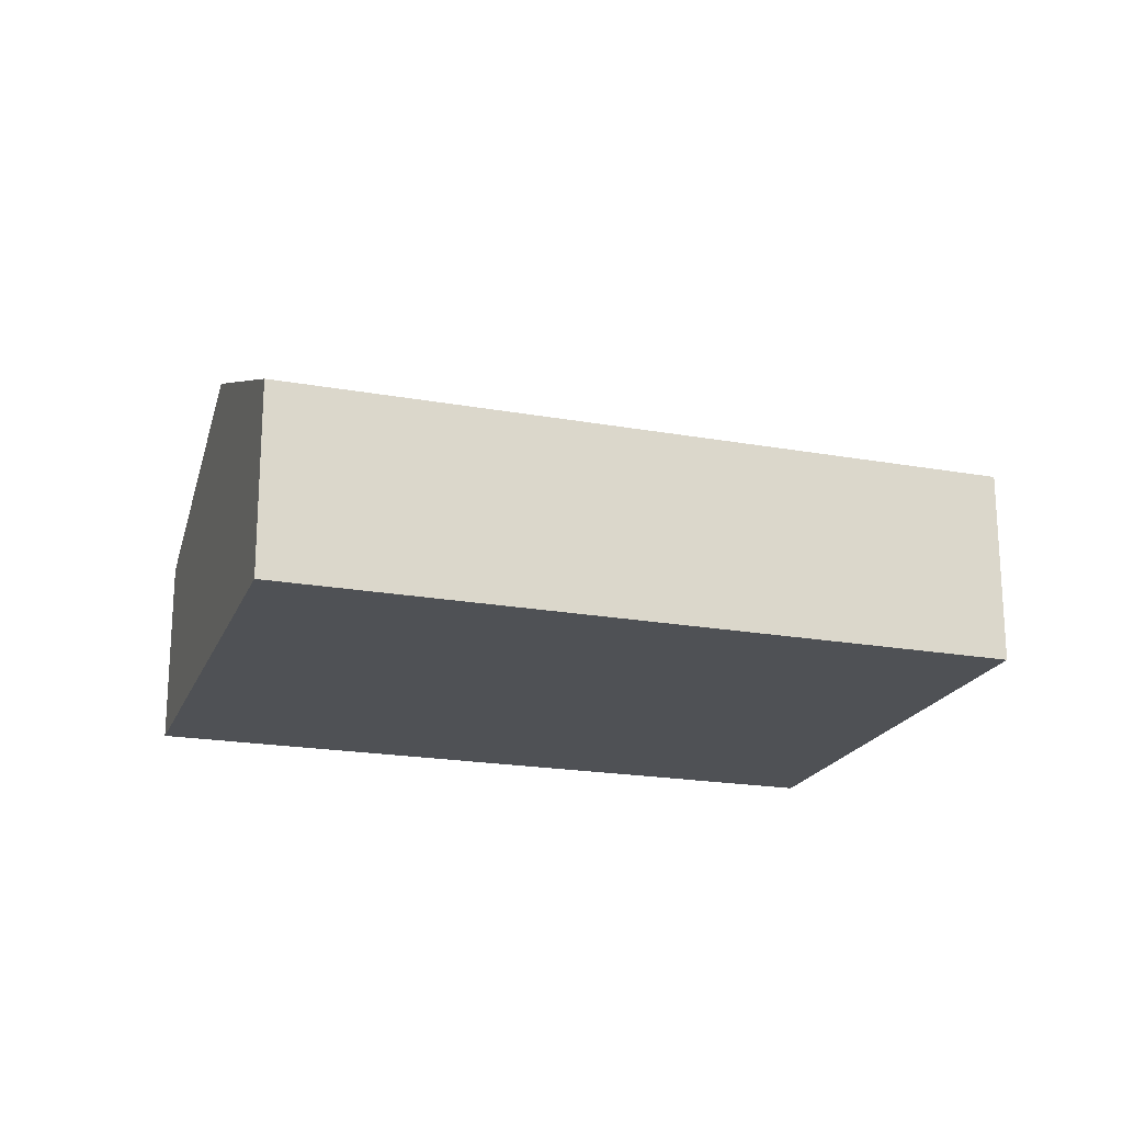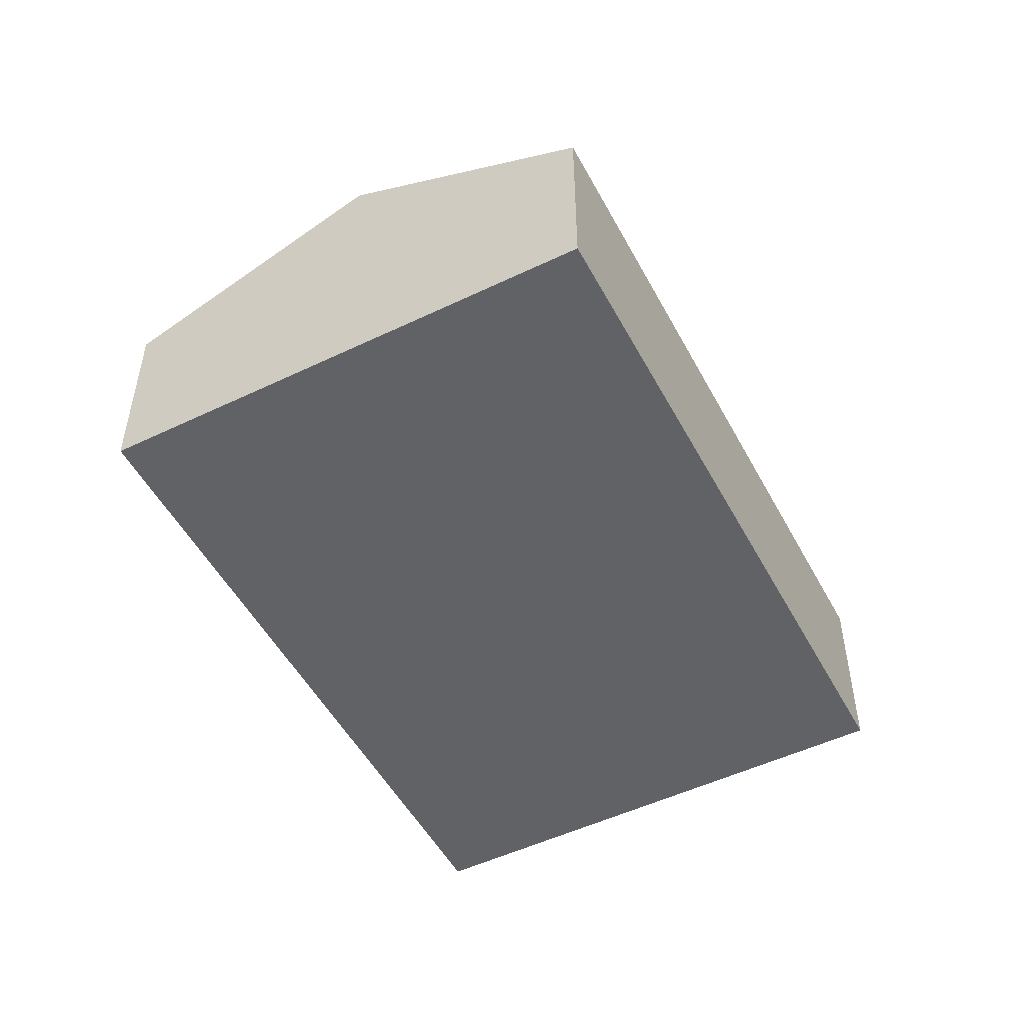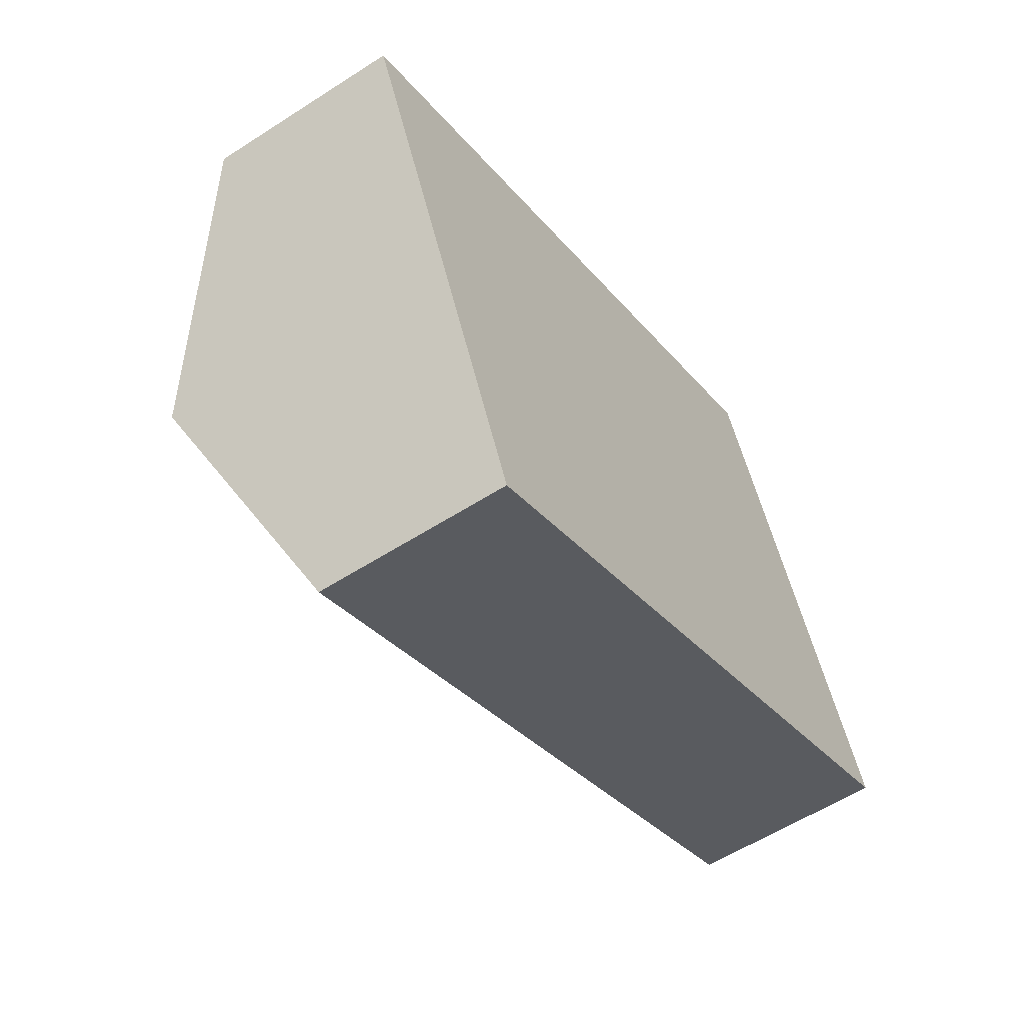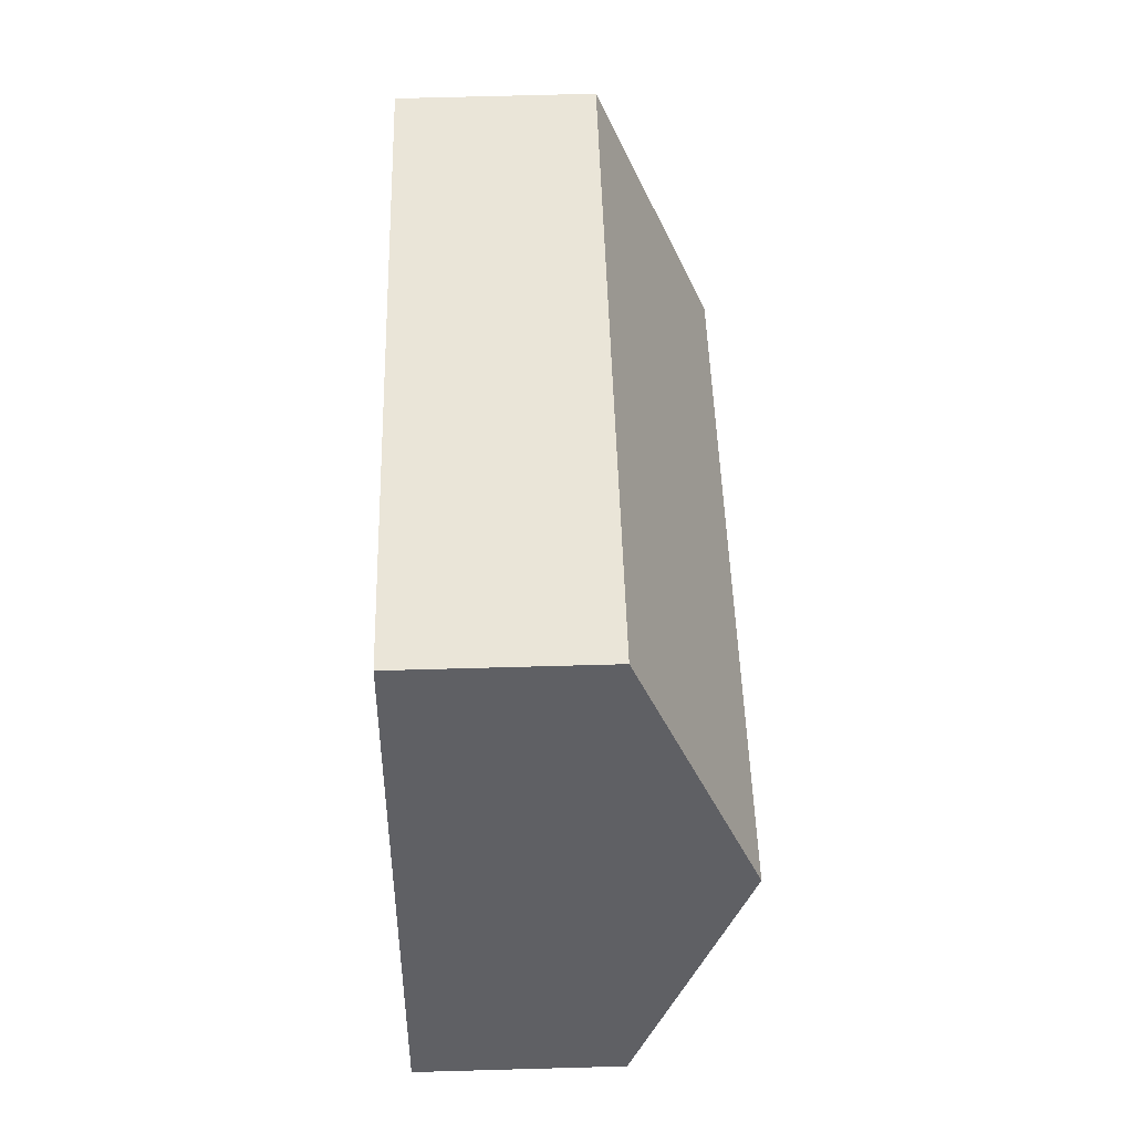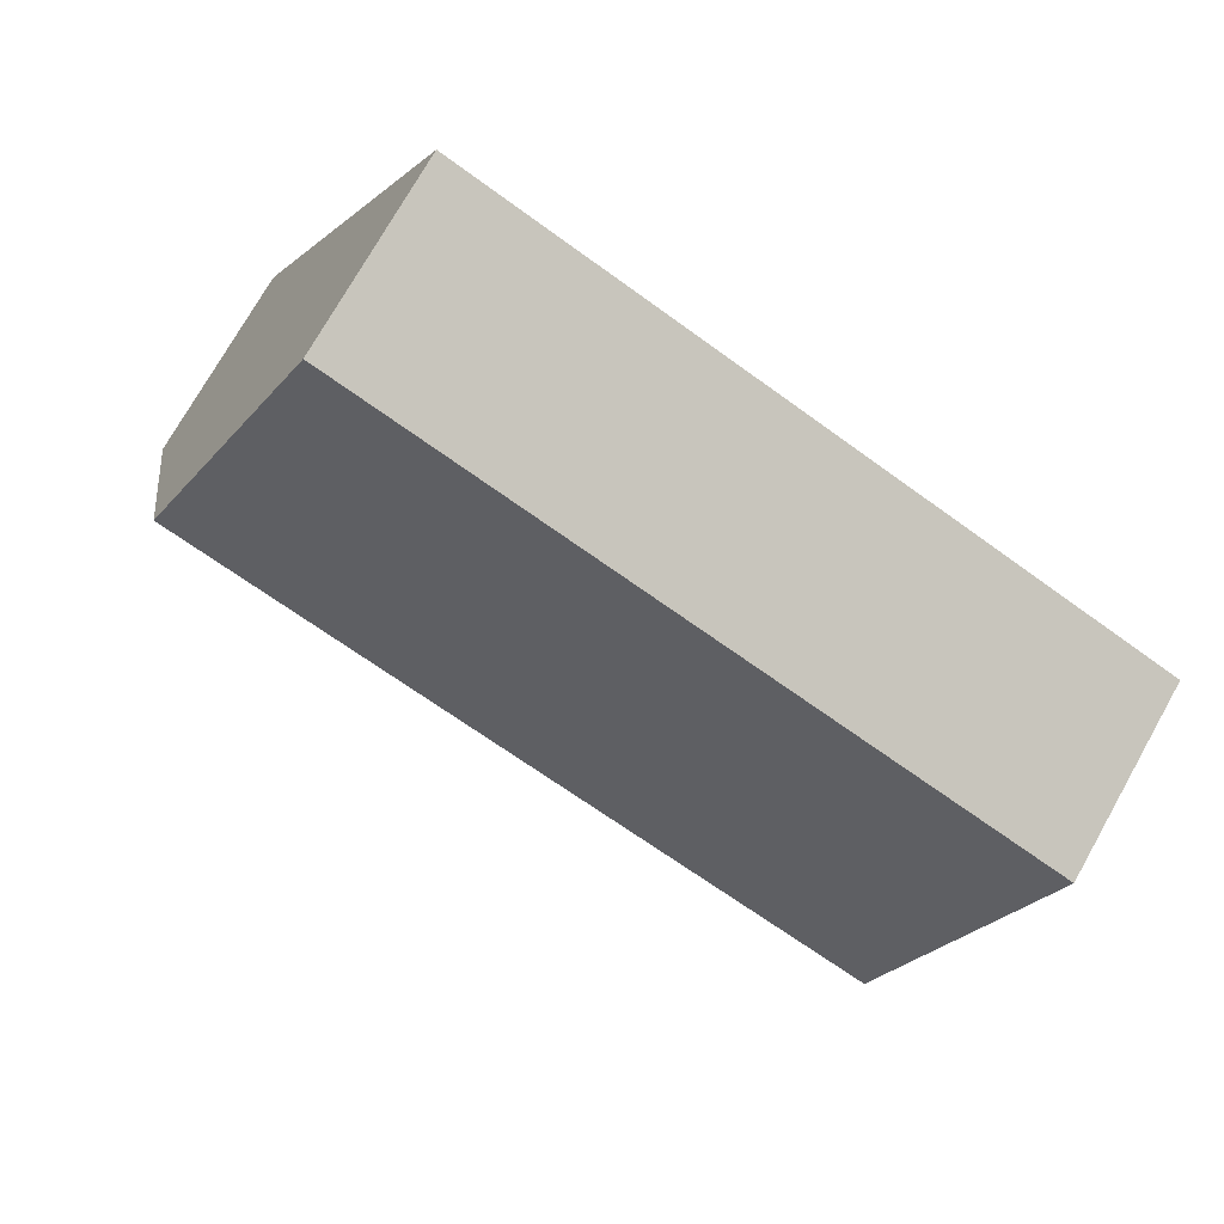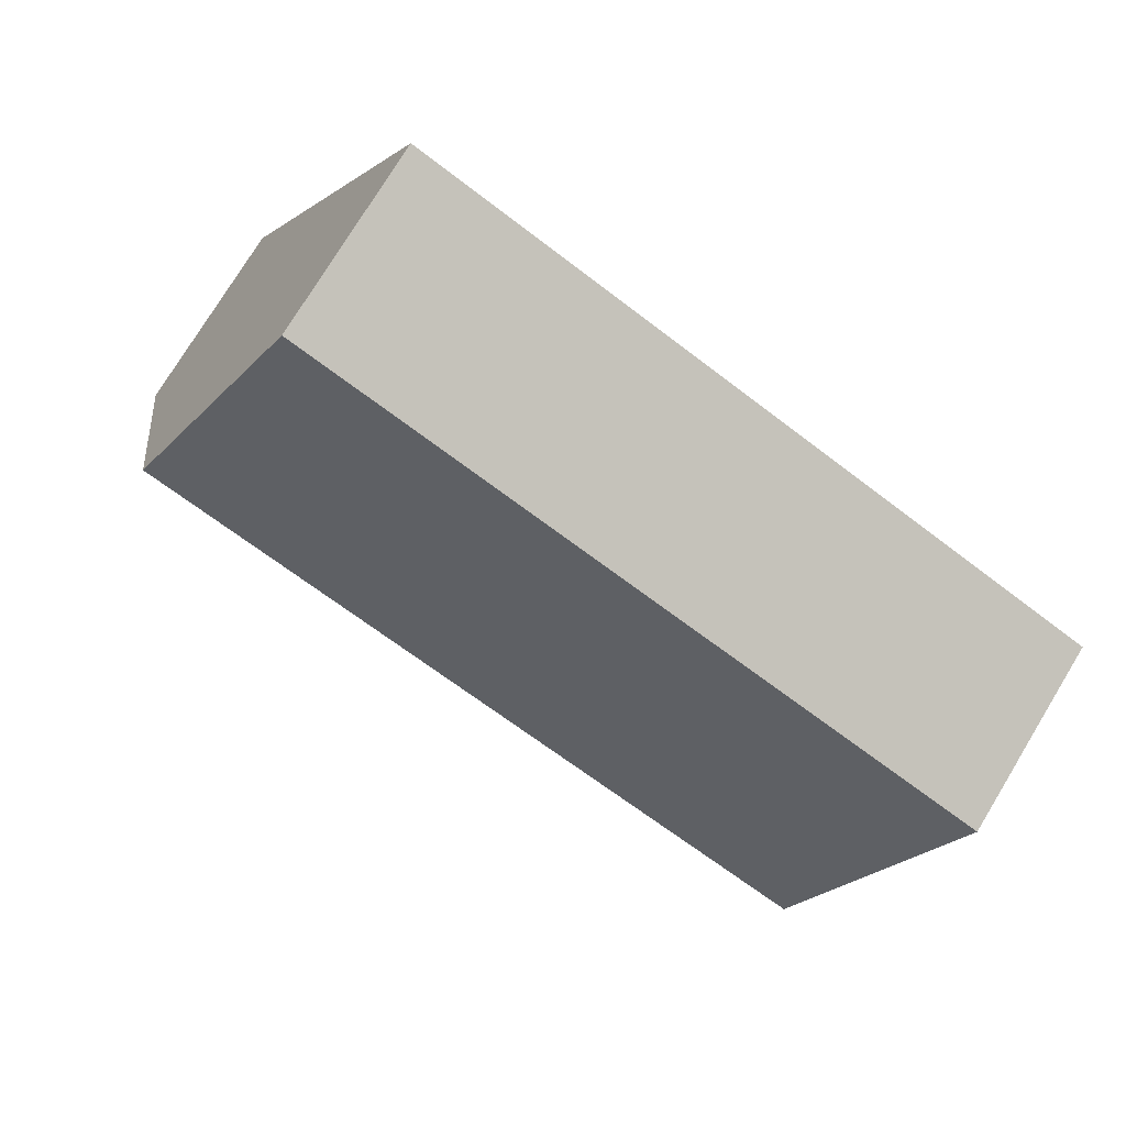
<metadata>
{"format":"obj","ext":"obj","renderer":"f3d","projection":"perspective","resolution":1024,"background":"white","views":[{"elev":-20.1,"azim":-41.3,"up":"+Y"},{"elev":-50.5,"azim":94.3,"up":"+Y"},{"elev":-57.0,"azim":-56.1,"up":"+Z"},{"elev":68.1,"azim":88.4,"up":"+Z"},{"elev":73.9,"azim":-150.6,"up":"+Z"},{"elev":75.8,"azim":-148.7,"up":"+Z"}]}
</metadata>
<code>
v  1.765 5.043 -4.052
v  11.35 3.197 4.78
v  13.11 5.043 0.725
v  0 3.197 1.958e-16
v  9.085 3.203 -5.75
v  14.84 3.221 -3.28
v  3.54 3.186 -8.13
v  2.504 4.269 -5.75
v  3.54 4.978e-16 -8.13
v  2.504 3.521e-16 -5.75
v  1.765 2.481e-16 -4.052
v  0 0 0
v  11.35 -2.927e-16 4.78
v  13.11 -4.439e-17 0.725
v  14.84 2.008e-16 -3.28
v  9.085 3.521e-16 -5.75
g defaultobject
f 1 2 3
f 2 1 4
f 5 3 6
f 3 5 7
f 3 7 8
f 3 8 1
f 9 8 7
f 8 9 1
f 1 9 10
f 1 10 4
f 4 10 11
f 4 11 12
f 12 2 4
f 2 12 13
f 13 3 2
f 3 13 14
f 3 14 6
f 6 14 15
f 15 5 6
f 5 15 16
f 5 16 7
f 7 16 9
f 16 10 9
f 10 16 11
f 11 16 12
f 12 16 13
f 13 16 15
f 13 15 14

</code>
